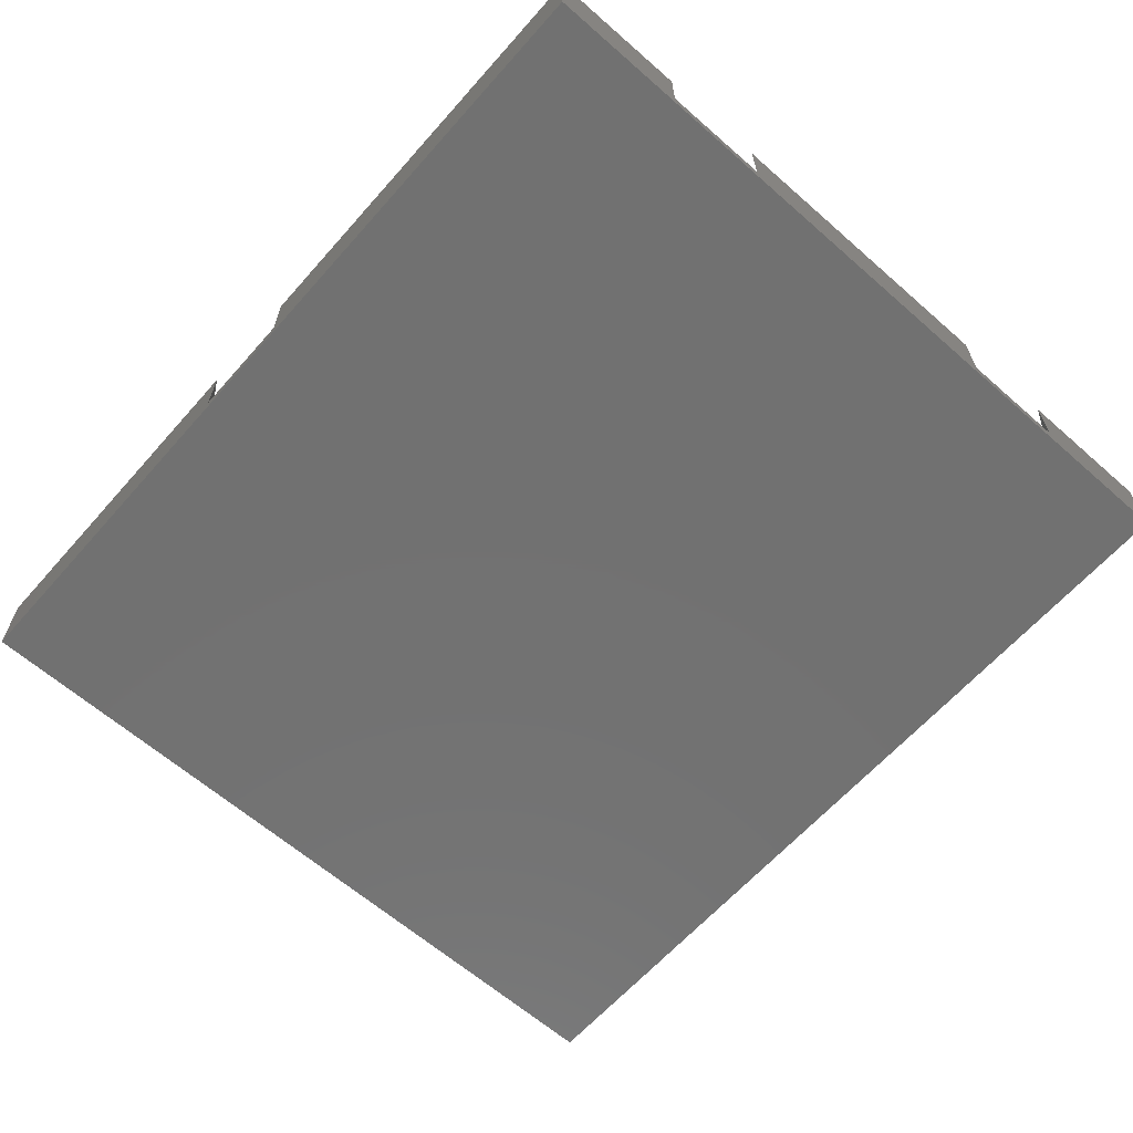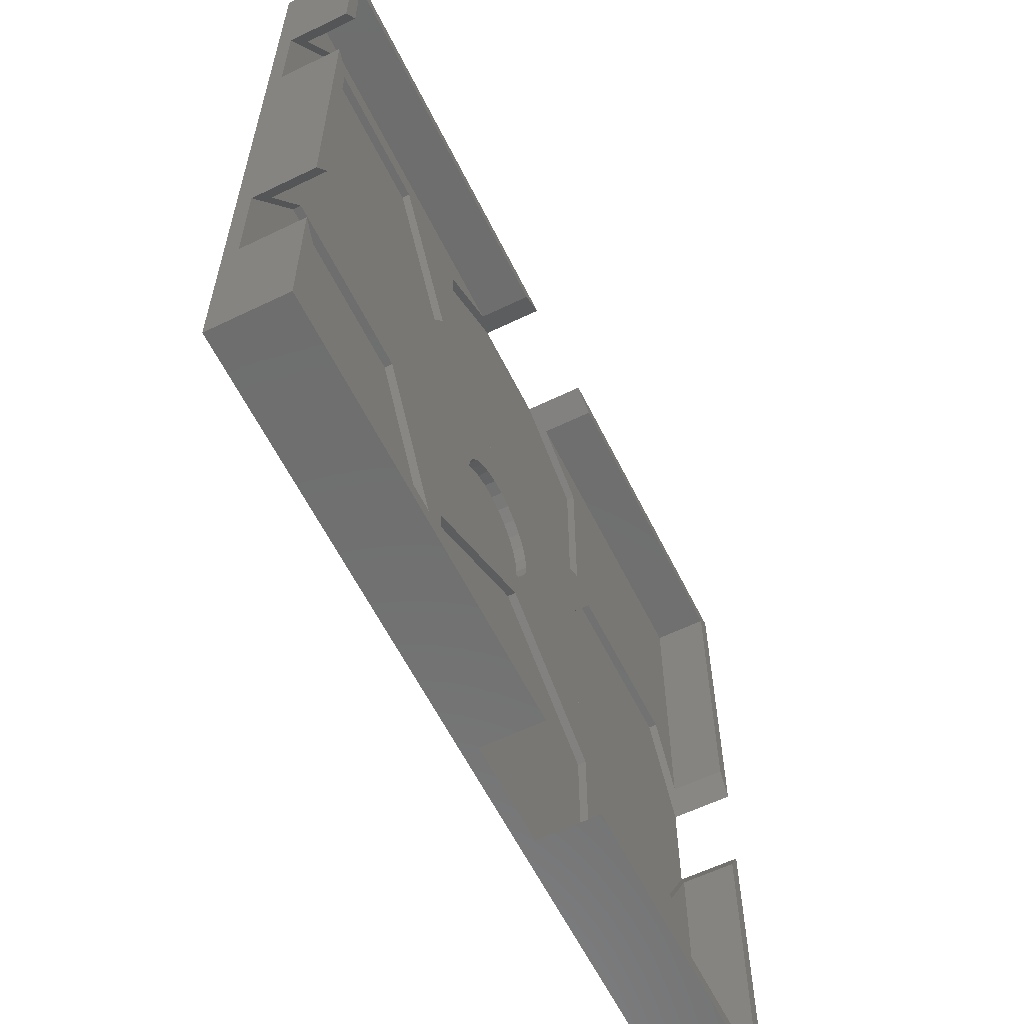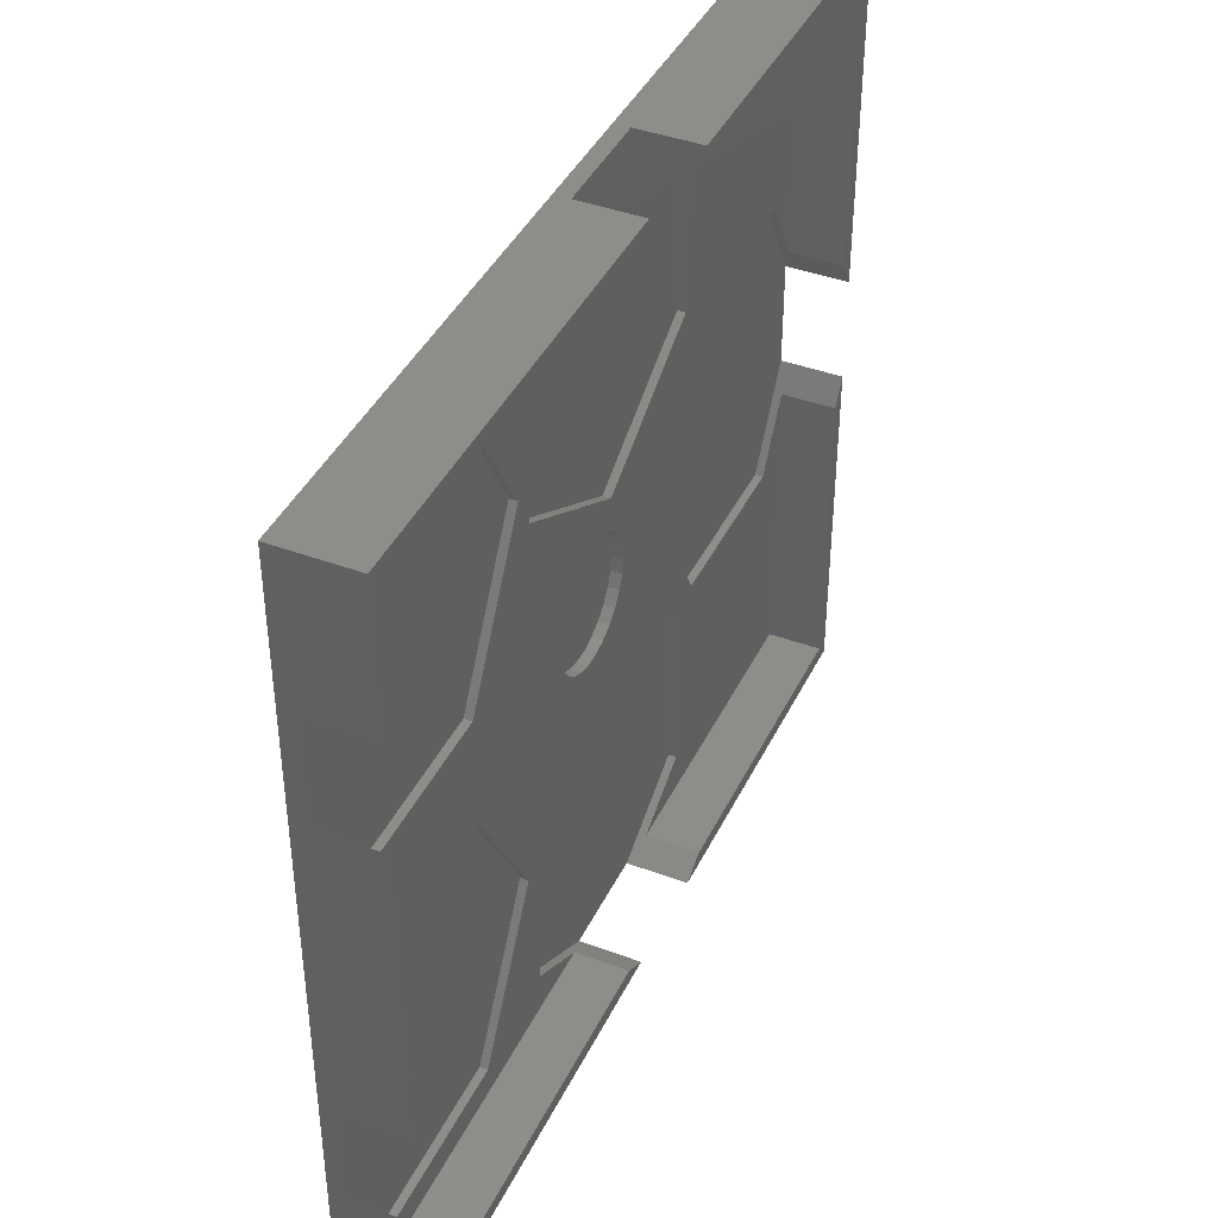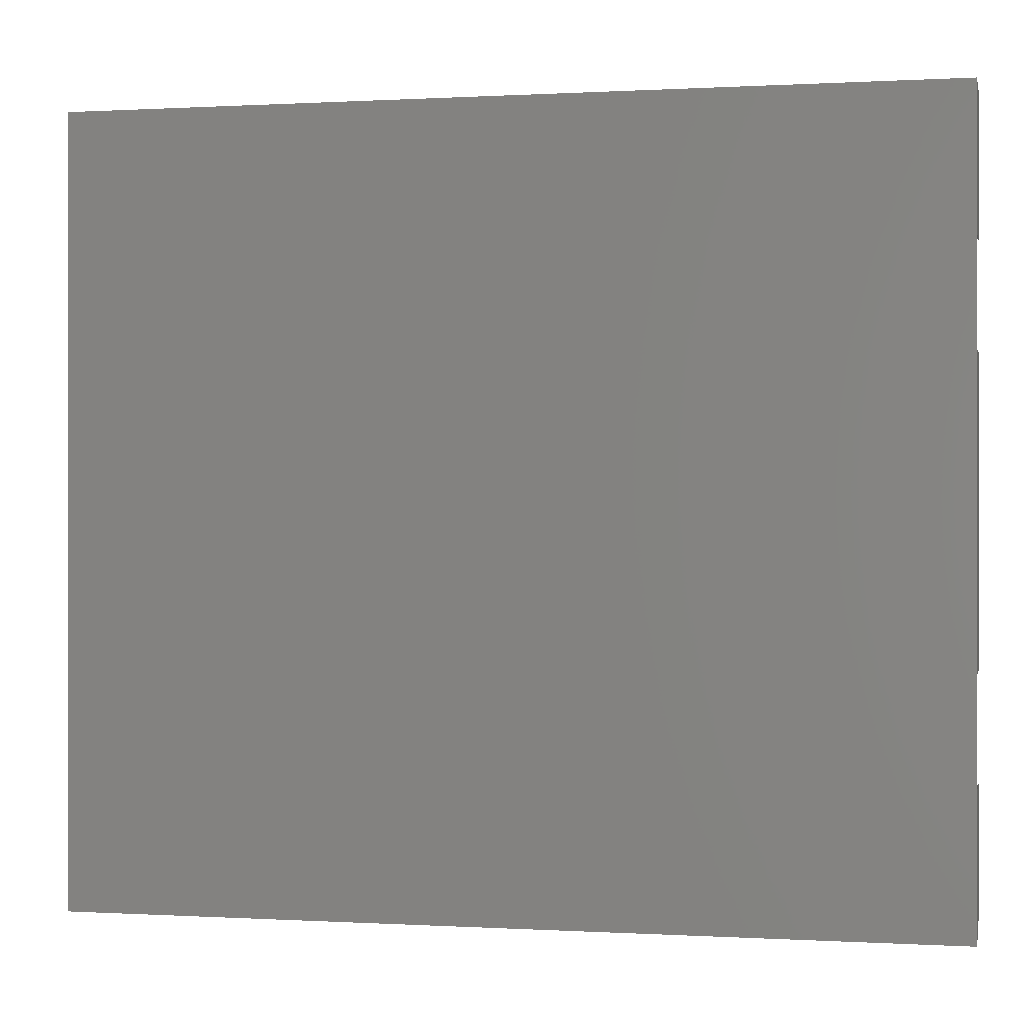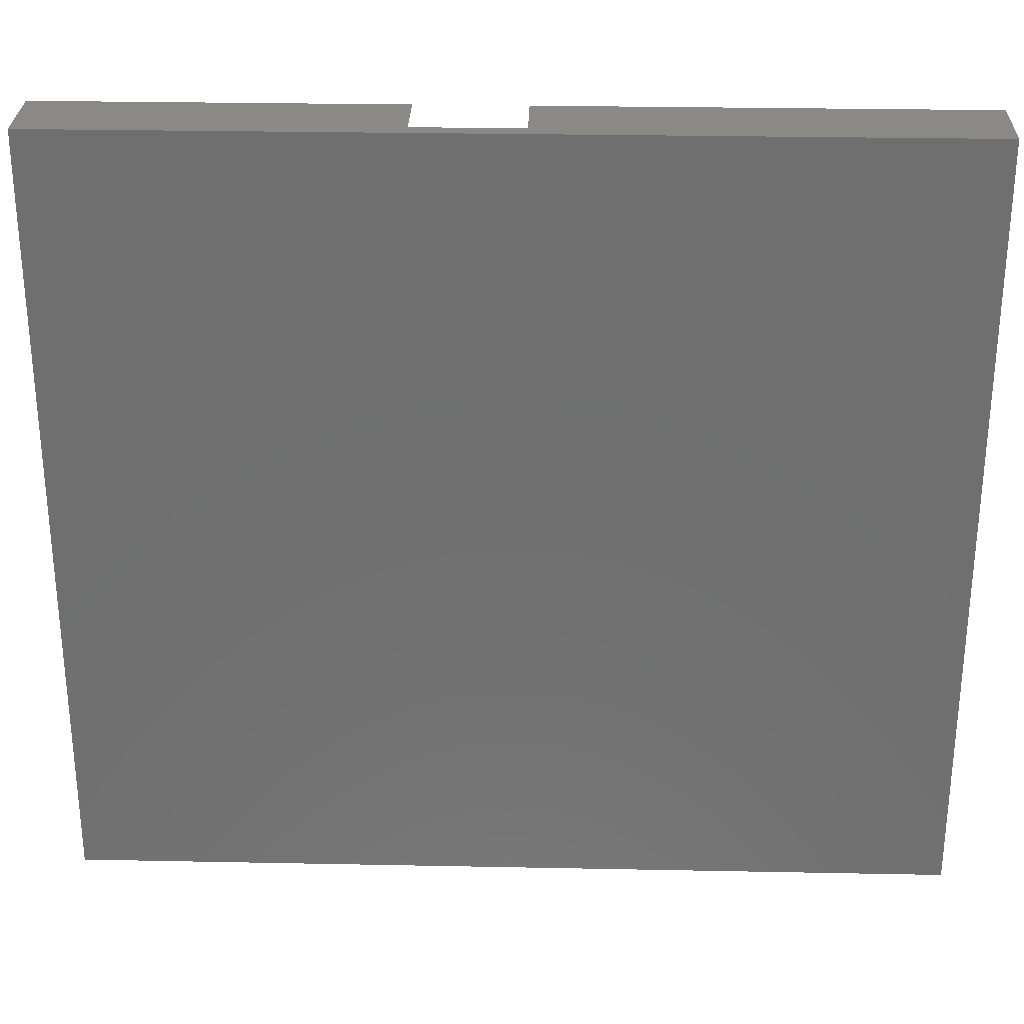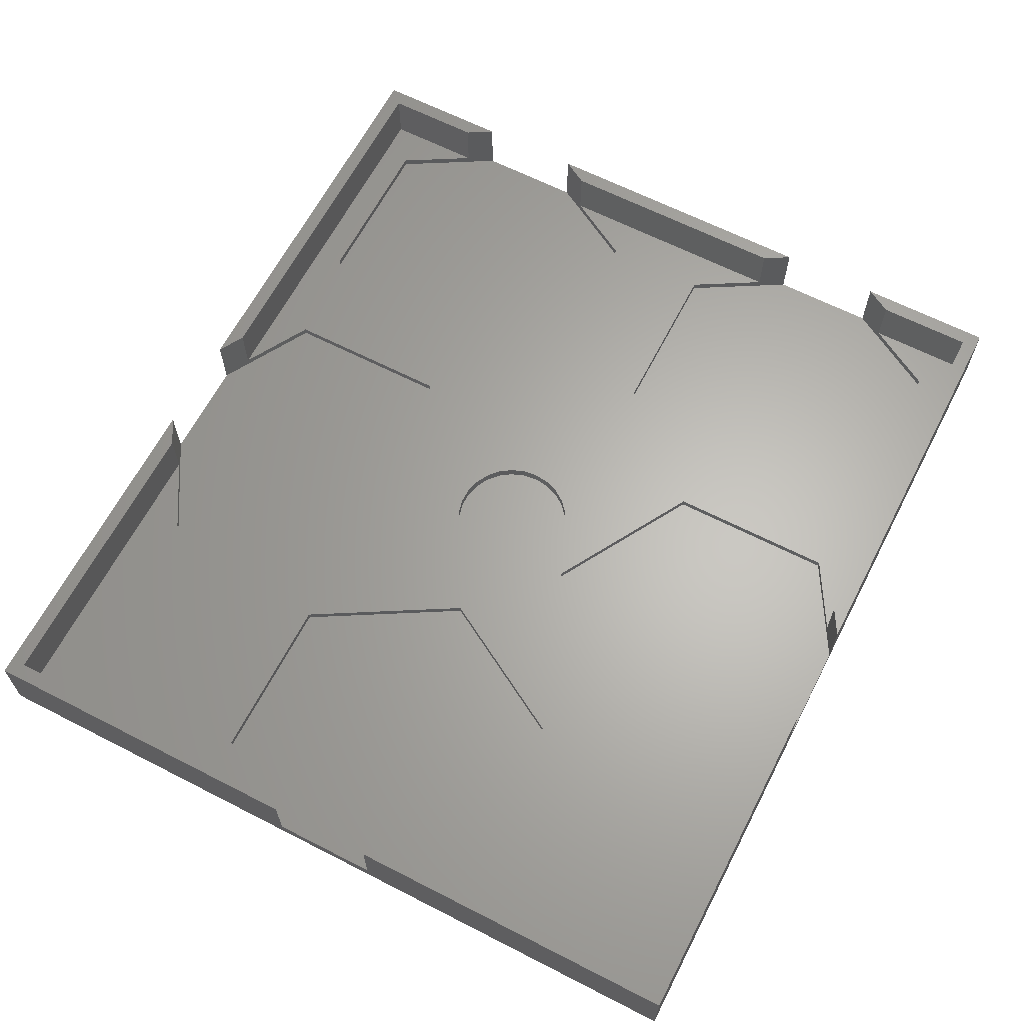
<metadata>
{"format":"stl","ext":"stl","renderer":"f3d","projection":"perspective","resolution":1024,"background":"white","views":[{"elev":-63.4,"azim":-131.5,"up":"+Z"},{"elev":-60.3,"azim":-63.7,"up":"+Y"},{"elev":41.3,"azim":-65.7,"up":"+Y"},{"elev":0.1,"azim":-167.6,"up":"+Y"},{"elev":28.4,"azim":-178.3,"up":"+Y"},{"elev":64.2,"azim":117.3,"up":"+Z"}]}
</metadata>
<code>
# stl→obj: 158 verts, 312 faces
v -2.75 2.75 0
v -2.75 -15.57 1.975
v -2.75 2.75 10
v -2.75 -29.41 1.975
v -2.75 -68.59 1.975
v -2.75 -29.41 10
v -2.75 -100.8 0
v -2.75 -82.43 1.975
v -2.75 -100.8 10
v -2.75 -82.43 10
v -2.75 -15.57 10
v -2.75 -68.59 10
v 110.8 -38.61 10
v 112.8 2.75 10
v 110.8 0.75 10
v 70.39 0.75 10
v 66.92 2.75 10
v 112.8 -42.08 10
v 49.61 0.75 10
v 53.08 2.75 10
v -0.75 0.75 10
v -0.75 -12.1 10
v 110.8 -59.39 10
v 112.8 -100.8 10
v 112.8 -55.92 10
v 110.8 -98.75 10
v 70.39 -98.75 10
v 66.92 -100.8 10
v -0.75 -85.9 10
v 49.61 -98.75 10
v -0.75 -98.75 10
v 53.08 -100.8 10
v -0.75 -65.13 10
v -0.75 -32.87 10
v 112.8 -55.92 1.975
v 112.8 -42.08 1.975
v 112.8 2.75 0
v 112.8 -100.8 0
v 66.92 2.75 1.975
v 53.08 2.75 1.975
v 53.08 -100.8 1.975
v 66.92 -100.8 1.975
v -0.75 0.75 3
v -0.75 -12.1 3
v -0.75 -85.9 3
v -0.75 -98.75 3
v -0.75 -32.87 3
v -0.75 -65.13 3
v 110.8 -38.61 3
v 110.8 0.75 3
v 110.8 -98.75 3
v 110.8 -59.39 3
v 70.39 -98.75 3
v 49.61 -98.75 3
v 47.81 -52.78 3
v 26.99 -56.04 3
v 40.52 -71.01 3
v 38.23 -75.51 3
v 4.498 -41.96 3
v 26.99 -41.96 3
v 4.498 -56.04 3
v 38.23 -22.49 3
v 40.52 -26.99 3
v 40.52 -4.498 3
v 46.88 -49 3
v 47.11 -50.94 3
v 26.99 -3.013 3
v 49.61 0.75 3
v 4.498 -3.013 3
v 40.52 -93.5 3
v 26.99 -94.99 3
v 4.498 -94.99 3
v 105.5 -29.52 3
v 79.47 -4.498 3
v 83.01 -29.52 3
v 70.39 0.75 3
v 79.47 -26.99 3
v 71.77 -49 3
v 60 -38.23 3
v 62.89 -47.06 3
v 63.12 -49 3
v 62.19 -45.22 3
v 61.08 -43.61 3
v 59.62 -42.31 3
v 57.88 -41.4 3
v 55.98 -40.93 3
v 54.02 -40.93 3
v 47.81 -45.22 3
v 47.11 -47.06 3
v 48.92 -43.61 3
v 50.38 -42.31 3
v 52.12 -41.4 3
v 79.47 -71.01 3
v 83.01 -68.47 3
v 62.89 -50.94 3
v 62.19 -52.78 3
v 60 -59.77 3
v 61.08 -54.39 3
v 59.62 -55.69 3
v 57.88 -56.6 3
v 55.98 -57.07 3
v 54.02 -57.07 3
v 52.12 -56.6 3
v 50.38 -55.69 3
v 48.92 -54.39 3
v 105.5 -68.47 3
v 79.47 -93.5 3
v 62.89 -50.94 1.6
v 63.12 -49 1.6
v 54.02 -57.07 1.6
v 52.12 -56.6 1.6
v 55.98 -40.93 1.6
v 57.88 -41.4 1.6
v 59.62 -55.69 1.6
v 57.88 -56.6 1.6
v 55.98 -57.07 1.6
v 47.81 -52.78 1.6
v 48.92 -54.39 1.6
v 47.11 -50.94 1.6
v 50.38 -55.69 1.6
v 62.89 -47.06 1.6
v 62.19 -45.22 1.6
v 61.08 -54.39 1.6
v 62.19 -52.78 1.6
v 61.08 -43.61 1.6
v 59.62 -42.31 1.6
v 54.02 -40.93 1.6
v 52.12 -41.4 1.6
v 50.38 -42.31 1.6
v 48.92 -43.61 1.6
v 47.81 -45.22 1.6
v 47.11 -47.06 1.6
v 46.88 -49 1.6
v 38.23 -22.49 1.975
v 26.99 -3.013 1.975
v 4.498 -3.013 1.975
v 26.99 -41.96 1.975
v 4.498 -41.96 1.975
v 26.99 -94.99 1.975
v 38.23 -75.51 1.975
v 4.498 -94.99 1.975
v 4.498 -56.04 1.975
v 26.99 -56.04 1.975
v 83.01 -29.52 1.975
v 71.77 -49 1.975
v 105.5 -29.52 1.975
v 83.01 -68.47 1.975
v 105.5 -68.47 1.975
v 79.47 -26.99 1.975
v 79.47 -4.498 1.975
v 60 -38.23 1.975
v 40.52 -26.99 1.975
v 40.52 -4.498 1.975
v 60 -59.77 1.975
v 79.47 -71.01 1.975
v 79.47 -93.5 1.975
v 40.52 -71.01 1.975
v 40.52 -93.5 1.975
f 1 2 3
f 1 4 2
f 4 5 6
f 1 5 4
f 7 5 1
f 5 7 8
f 9 8 7
f 8 9 10
f 3 2 11
f 6 5 12
f 13 14 15
f 14 16 15
f 16 14 17
f 14 13 18
f 3 19 20
f 19 3 21
f 3 22 21
f 22 3 11
f 23 24 25
f 26 24 23
f 27 24 26
f 24 27 28
f 9 29 10
f 9 30 31
f 30 9 32
f 29 9 31
f 6 33 34
f 33 6 12
f 25 24 35
f 36 14 18
f 14 36 37
f 35 37 36
f 35 38 37
f 38 35 24
f 7 37 38
f 37 7 1
f 14 39 17
f 39 37 40
f 37 39 14
f 40 3 20
f 40 1 3
f 1 40 37
f 9 41 32
f 41 7 42
f 7 41 9
f 42 24 28
f 42 38 24
f 38 42 7
f 22 43 21
f 43 22 44
f 31 45 29
f 45 31 46
f 33 47 34
f 47 33 48
f 49 15 50
f 15 49 13
f 51 23 52
f 23 51 26
f 51 27 26
f 27 51 53
f 54 31 30
f 31 54 46
f 55 56 57
f 57 56 58
f 59 56 60
f 59 61 56
f 47 61 59
f 61 47 48
f 62 63 64
f 60 63 62
f 65 56 66
f 64 67 62
f 68 67 64
f 43 67 68
f 67 43 69
f 69 43 44
f 57 58 70
f 71 70 58
f 71 54 70
f 46 71 72
f 71 46 54
f 46 72 45
f 50 73 49
f 74 73 50
f 73 74 75
f 74 50 76
f 77 75 74
f 77 78 75
f 79 78 77
f 78 80 81
f 78 82 80
f 78 79 82
f 82 79 83
f 79 84 83
f 79 85 84
f 79 86 85
f 79 87 86
f 63 87 79
f 88 60 89
f 60 88 63
f 90 63 88
f 91 63 90
f 92 63 91
f 87 63 92
f 78 93 94
f 95 78 81
f 96 78 95
f 97 78 96
f 97 96 98
f 78 97 93
f 99 97 98
f 100 97 99
f 101 97 100
f 102 97 101
f 57 102 103
f 89 60 65
f 102 57 97
f 104 57 103
f 105 57 104
f 55 57 105
f 56 55 66
f 56 65 60
f 106 51 52
f 107 106 94
f 107 94 93
f 106 107 51
f 51 107 53
f 76 15 16
f 15 76 50
f 43 19 21
f 19 43 68
f 108 81 109
f 81 108 95
f 110 103 102
f 103 110 111
f 112 85 86
f 85 112 113
f 114 100 99
f 100 114 115
f 115 101 100
f 101 115 116
f 105 117 55
f 117 105 118
f 55 119 66
f 119 55 117
f 120 105 104
f 105 120 118
f 121 82 122
f 82 121 80
f 123 96 124
f 96 123 98
f 124 95 108
f 95 124 96
f 123 99 98
f 99 123 114
f 116 102 101
f 102 116 110
f 121 108 109
f 122 108 121
f 122 124 108
f 125 124 122
f 125 123 124
f 126 123 125
f 126 114 123
f 113 114 126
f 113 115 114
f 112 115 113
f 112 116 115
f 127 116 112
f 127 110 116
f 128 110 127
f 128 111 110
f 129 111 128
f 129 120 111
f 130 120 129
f 130 118 120
f 131 118 130
f 131 117 118
f 132 117 131
f 132 119 117
f 119 132 133
f 66 133 65
f 133 66 119
f 111 104 103
f 104 111 120
f 109 80 121
f 80 109 81
f 122 83 125
f 83 122 82
f 65 132 89
f 132 65 133
f 128 87 92
f 87 128 127
f 130 91 90
f 91 130 129
f 127 86 87
f 86 127 112
f 129 92 91
f 92 129 128
f 88 130 90
f 130 88 131
f 89 131 88
f 131 89 132
f 126 83 84
f 83 126 125
f 113 84 85
f 84 113 126
f 2 134 135
f 2 135 136
f 4 134 2
f 134 4 137
f 137 4 138
f 137 62 134
f 62 137 60
f 136 67 69
f 67 136 135
f 47 6 34
f 6 47 4
f 138 47 59
f 47 138 4
f 137 59 60
f 59 137 138
f 22 11 44
f 44 136 69
f 44 2 136
f 2 44 11
f 134 67 135
f 67 134 62
f 139 58 140
f 58 139 71
f 45 10 29
f 10 45 8
f 141 45 72
f 45 141 8
f 139 72 71
f 72 139 141
f 33 12 48
f 48 142 61
f 48 5 142
f 5 48 12
f 5 140 143
f 5 143 142
f 8 140 5
f 140 8 139
f 139 8 141
f 142 56 61
f 56 142 143
f 140 56 143
f 56 140 58
f 78 144 75
f 144 78 145
f 144 73 75
f 73 144 146
f 146 49 73
f 36 49 146
f 18 49 36
f 49 18 13
f 94 145 78
f 145 94 147
f 144 36 146
f 145 36 144
f 36 145 35
f 35 147 148
f 35 145 147
f 148 94 106
f 94 148 147
f 35 52 25
f 148 52 35
f 52 148 106
f 25 52 23
f 39 149 150
f 39 151 149
f 40 151 39
f 152 40 153
f 40 152 151
f 151 63 79
f 63 151 152
f 63 153 64
f 153 63 152
f 64 153 68
f 68 20 19
f 68 40 20
f 40 68 153
f 149 79 77
f 79 149 151
f 149 74 150
f 74 149 77
f 17 76 16
f 39 76 17
f 150 76 39
f 76 150 74
f 154 93 97
f 93 154 155
f 107 156 53
f 53 28 27
f 53 42 28
f 42 53 156
f 156 93 155
f 93 156 107
f 155 42 156
f 154 42 155
f 154 41 42
f 157 41 154
f 41 157 158
f 70 157 57
f 157 70 158
f 32 54 30
f 41 54 32
f 158 54 41
f 54 158 70
f 157 97 57
f 97 157 154

</code>
